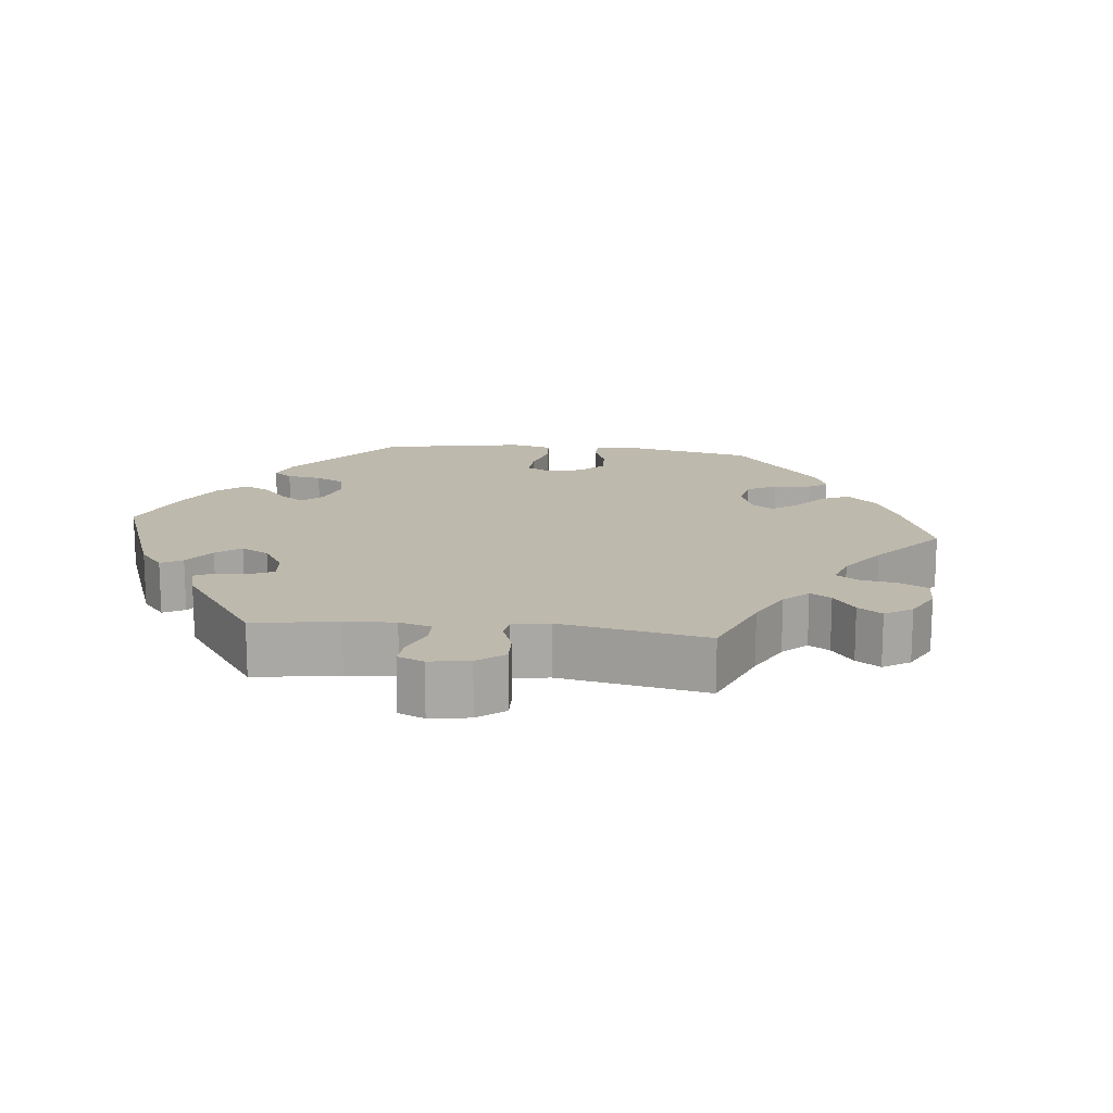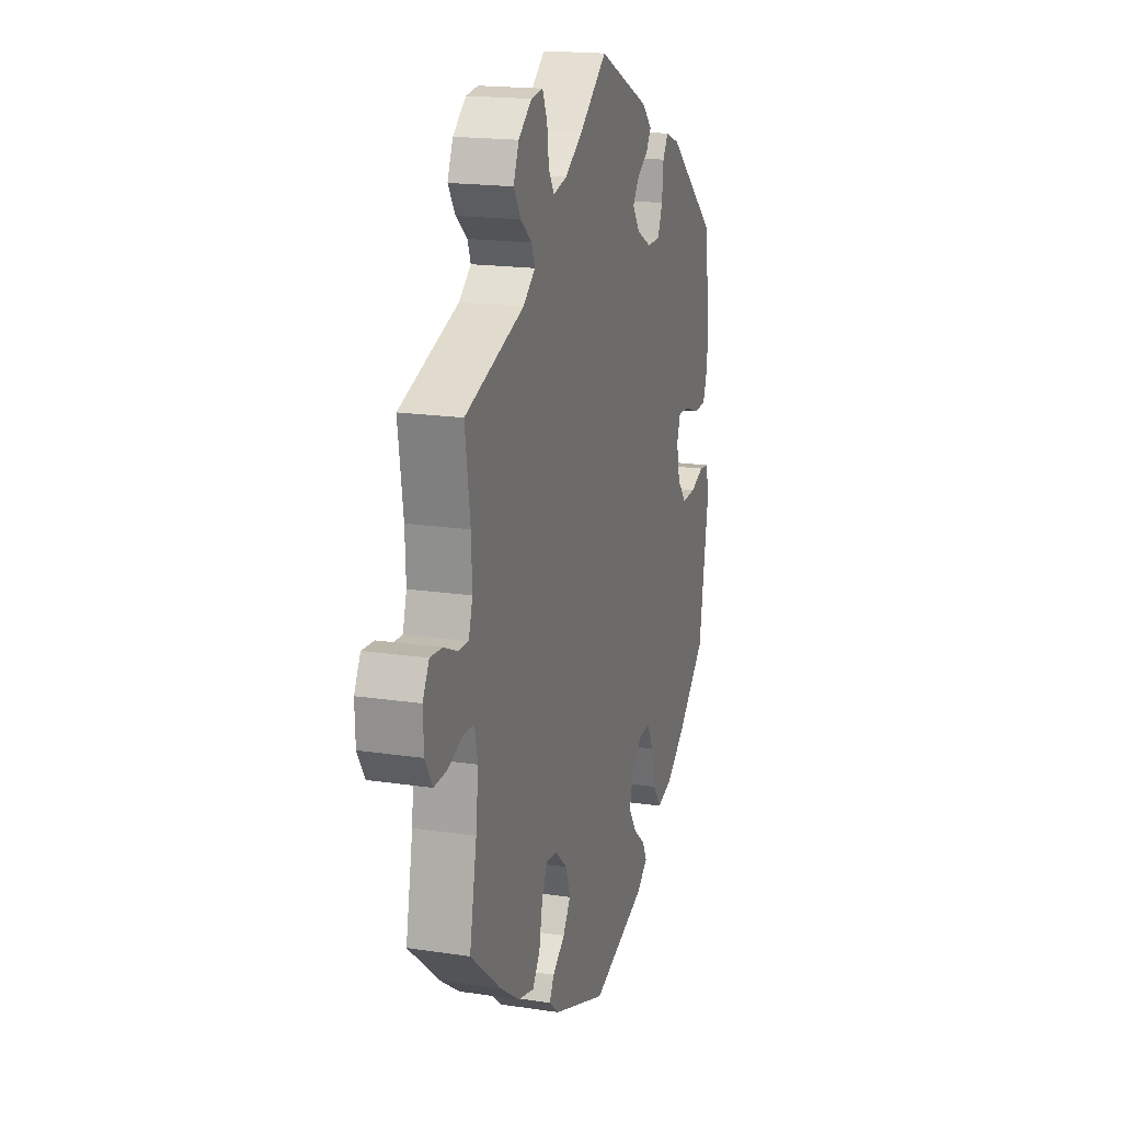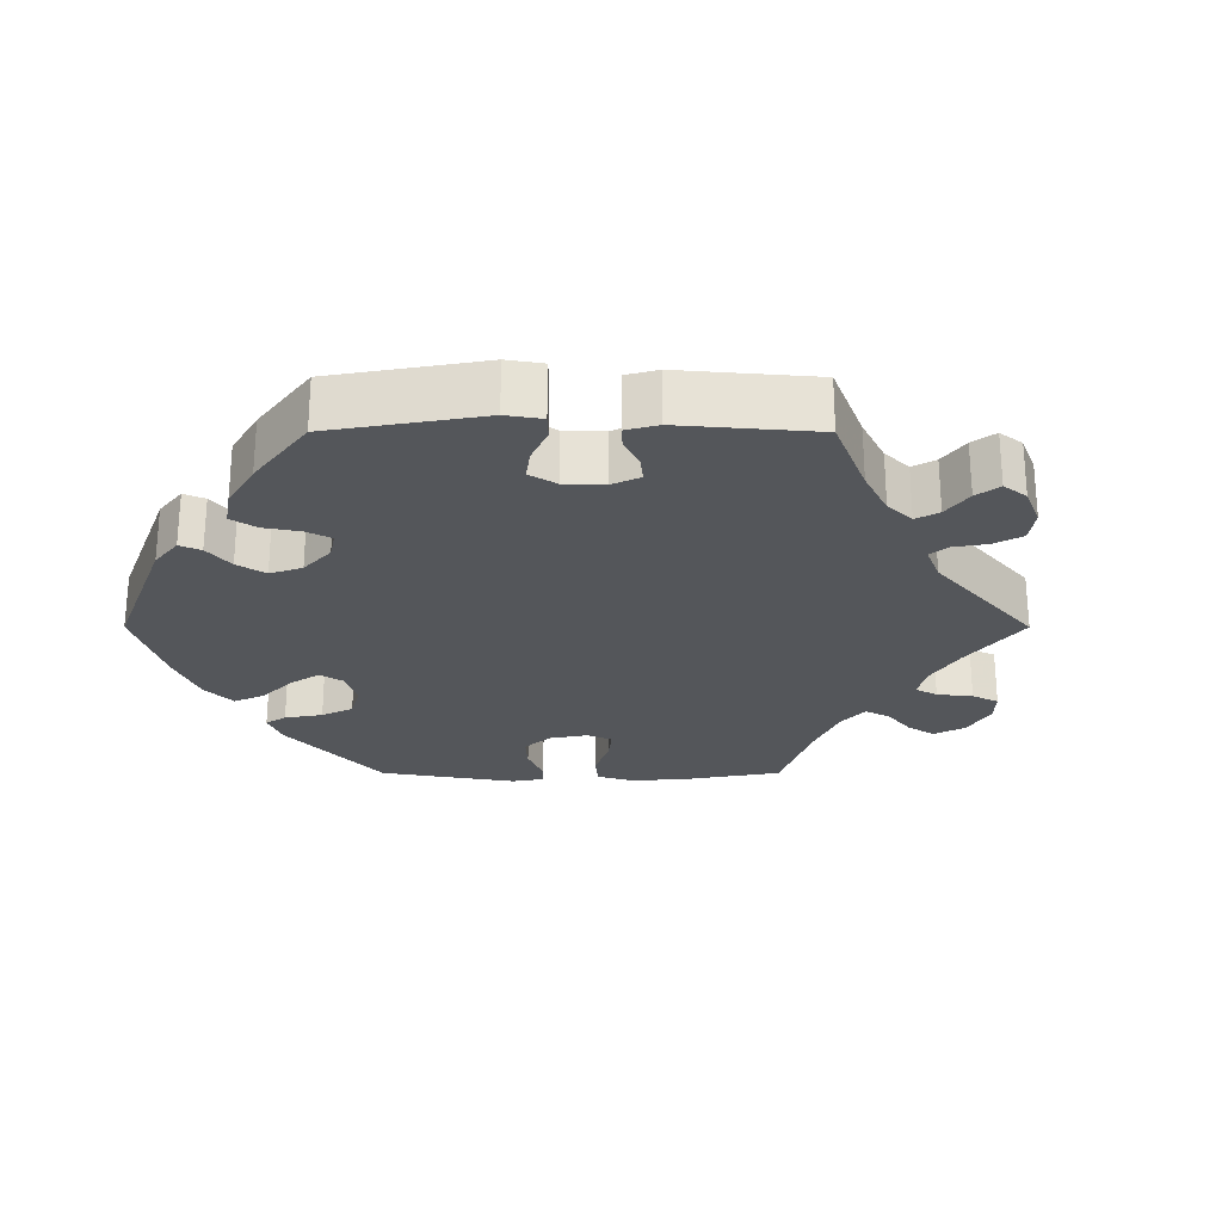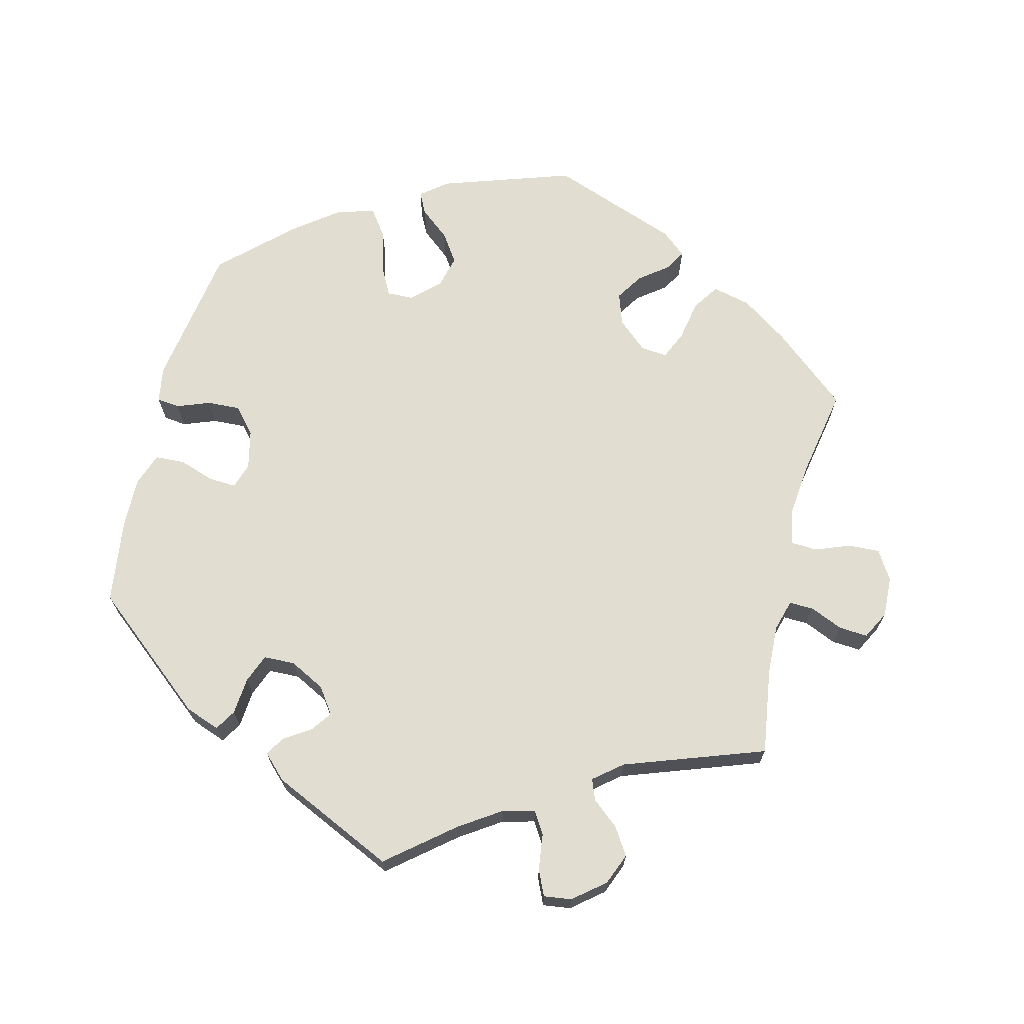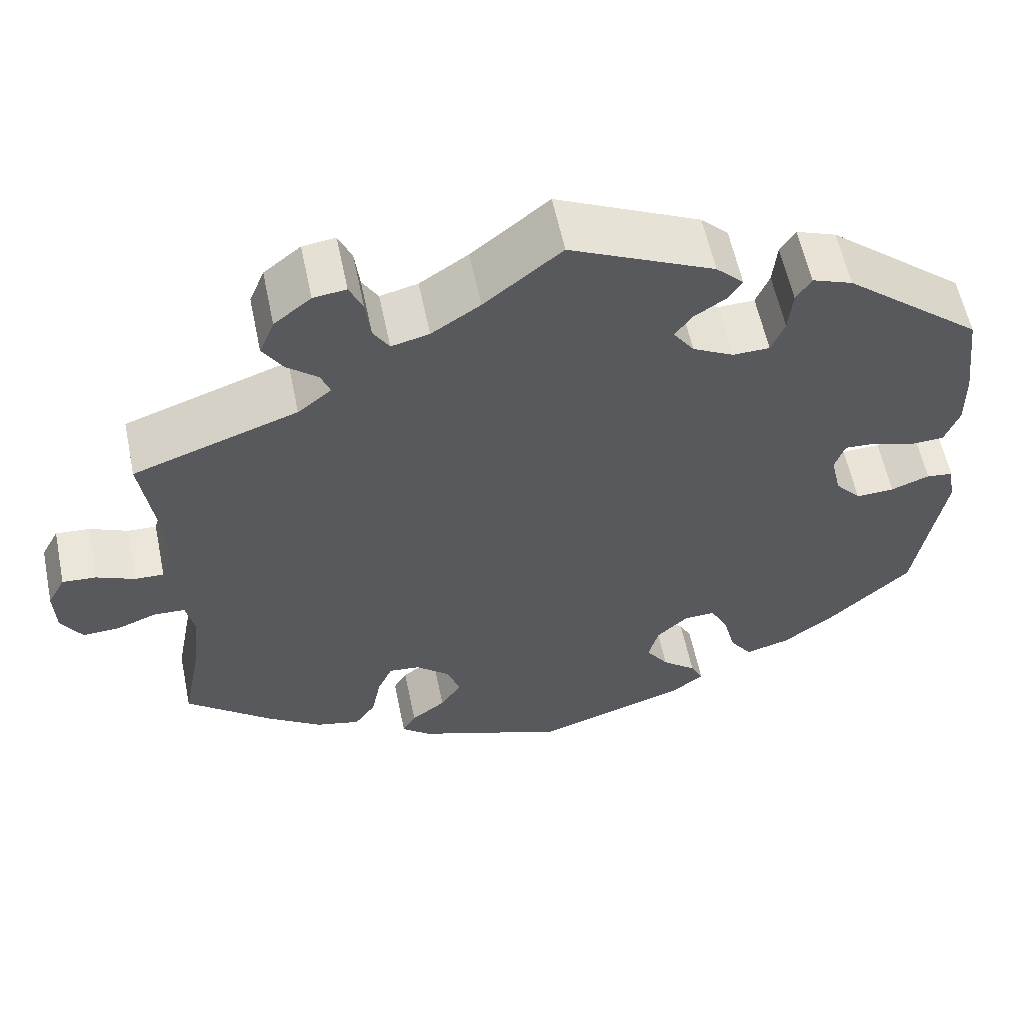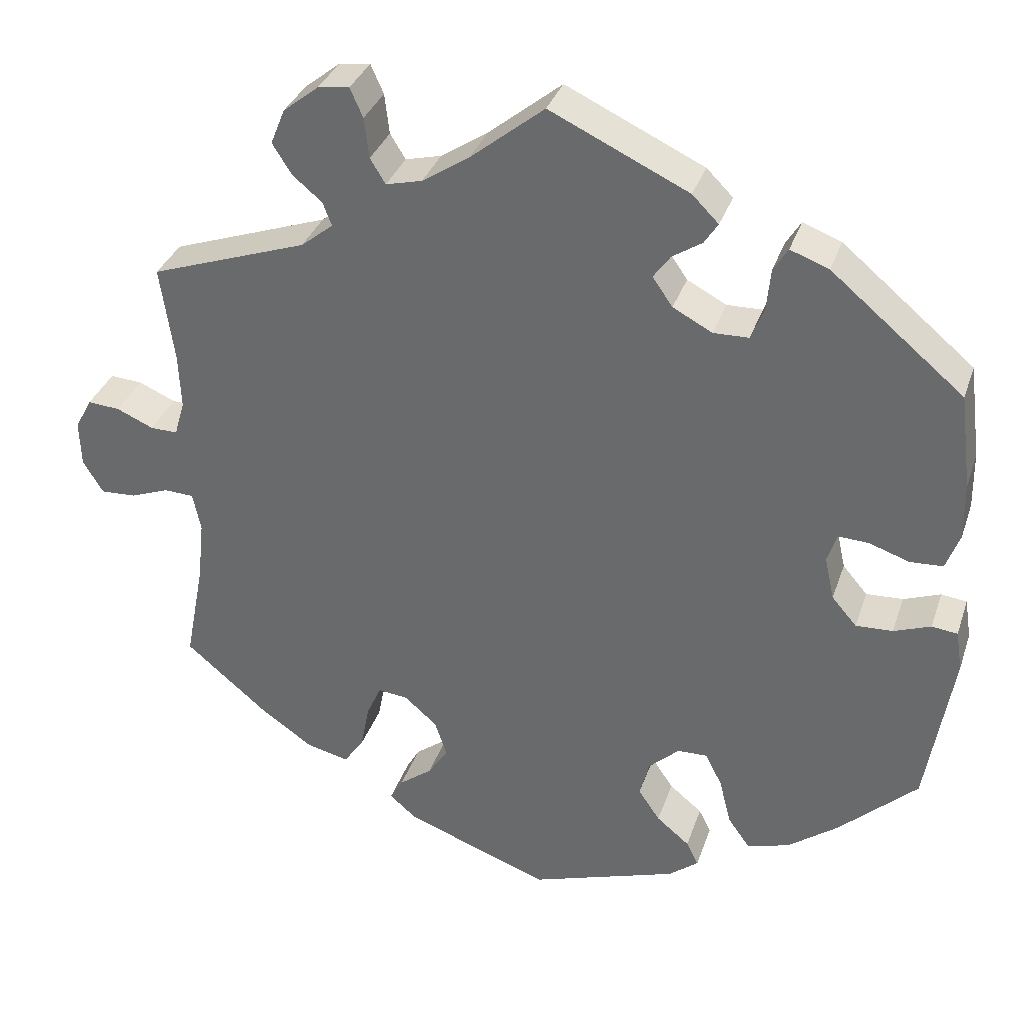
<metadata>
{"format":"obj","ext":"obj","renderer":"f3d","projection":"perspective","resolution":1024,"background":"white","views":[{"elev":15.3,"azim":36.1,"up":"+Y"},{"elev":18.0,"azim":106.5,"up":"+Z"},{"elev":-25.6,"azim":-30.1,"up":"+Y"},{"elev":68.9,"azim":13.6,"up":"+Y"},{"elev":58.7,"azim":168.3,"up":"+Z"},{"elev":33.7,"azim":-162.6,"up":"+Z"}]}
</metadata>
<code>
v -0.335 0.07 0.427
v -0.287 0.07 0.445
v -0.269 0.07 0.416
v -0.264 0.07 0.364
v -0.248 0.07 0.324
v -0.204 0.07 0.323
v -0.155 0.07 0.349
v -0.13 0.07 0.385
v -0.151 0.07 0.414
v -0.188 0.07 0.438
v -0.205 0.07 0.464
v -0.172 0.07 0.497
v 0 0.07 0.578
v 0.092 0.07 0.504
v 0.15 0.07 0.466
v 0.195 0.07 0.455
v 0.214 0.07 0.486
v 0.22 0.07 0.536
v 0.236 0.07 0.572
v 0.275 0.07 0.567
v 0.319 0.07 0.532
v 0.337 0.07 0.488
v 0.313 0.07 0.45
v 0.276 0.07 0.419
v 0.265 0.07 0.39
v 0.305 0.07 0.358
v 0.501 0.07 0.29
v 0.484 0.07 0.171
v 0.481 0.07 0.101
v 0.494 0.07 0.057
v 0.528 0.07 0.058
v 0.574 0.07 0.078
v 0.614 0.07 0.081
v 0.635 0.07 0.042
v 0.633 0.07 -0.015
v 0.608 0.07 -0.056
v 0.564 0.07 -0.054
v 0.516 0.07 -0.036
v 0.479 0.07 -0.038
v 0.469 0.07 -0.086
v 0.477 0.07 -0.162
v 0.501 0.07 -0.288
v 0.398 0.07 -0.375
v 0.333 0.07 -0.42
v 0.28 0.07 -0.433
v 0.255 0.07 -0.397
v 0.244 0.07 -0.34
v 0.226 0.07 -0.3
v 0.189 0.07 -0.304
v 0.148 0.07 -0.34
v 0.133 0.07 -0.385
v 0.158 0.07 -0.423
v 0.199 0.07 -0.454
v 0.215 0.07 -0.482
v 0.181 0.07 -0.511
v 0.001 0.07 -0.578
v -0.183 0.07 -0.518
v -0.22 0.07 -0.489
v -0.205 0.07 -0.459
v -0.164 0.07 -0.425
v -0.137 0.07 -0.385
v -0.149 0.07 -0.339
v -0.187 0.07 -0.304
v -0.224 0.07 -0.303
v -0.245 0.07 -0.344
v -0.26 0.07 -0.403
v -0.287 0.07 -0.441
v -0.34 0.07 -0.426
v -0.403 0.07 -0.379
v -0.5 0.07 -0.289
v -0.533 0.07 -0.09
v -0.525 0.07 -0.04
v -0.493 0.07 -0.036
v -0.447 0.07 -0.053
v -0.401 0.07 -0.055
v -0.37 0.07 -0.019
v -0.358 0.07 0.035
v -0.37 0.07 0.071
v -0.408 0.07 0.069
v -0.458 0.07 0.052
v -0.499 0.07 0.054
v -0.516 0.07 0.1
v -0.515 0.07 0.171
v -0.5 0.07 0.289
v -0.335 0 0.427
v -0.287 0 0.445
v -0.269 0 0.416
v -0.264 0 0.364
v -0.248 0 0.324
v -0.204 0 0.323
v -0.155 0 0.349
v -0.13 0 0.385
v -0.151 0 0.414
v -0.188 0 0.438
v -0.205 0 0.464
v -0.172 0 0.497
v 0 0 0.578
v 0.092 0 0.504
v 0.15 0 0.466
v 0.195 0 0.455
v 0.214 0 0.486
v 0.22 0 0.536
v 0.236 0 0.572
v 0.275 0 0.567
v 0.319 0 0.532
v 0.337 0 0.488
v 0.313 0 0.45
v 0.276 0 0.419
v 0.265 0 0.39
v 0.305 0 0.358
v 0.501 0 0.29
v 0.484 0 0.171
v 0.481 0 0.101
v 0.494 0 0.057
v 0.528 0 0.058
v 0.574 0 0.078
v 0.614 0 0.081
v 0.635 0 0.042
v 0.633 0 -0.015
v 0.608 0 -0.056
v 0.564 0 -0.054
v 0.516 0 -0.036
v 0.479 0 -0.038
v 0.469 0 -0.086
v 0.477 0 -0.162
v 0.501 0 -0.288
v 0.398 0 -0.375
v 0.333 0 -0.42
v 0.28 0 -0.433
v 0.255 0 -0.397
v 0.244 0 -0.34
v 0.226 0 -0.3
v 0.189 0 -0.304
v 0.148 0 -0.34
v 0.133 0 -0.385
v 0.158 0 -0.423
v 0.199 0 -0.454
v 0.215 0 -0.482
v 0.181 0 -0.511
v 0.001 0 -0.578
v -0.183 0 -0.518
v -0.22 0 -0.489
v -0.205 0 -0.459
v -0.164 0 -0.425
v -0.137 0 -0.385
v -0.149 0 -0.339
v -0.187 0 -0.304
v -0.224 0 -0.303
v -0.245 0 -0.344
v -0.26 0 -0.403
v -0.287 0 -0.441
v -0.34 0 -0.426
v -0.403 0 -0.379
v -0.5 0 -0.289
v -0.533 0 -0.09
v -0.525 0 -0.04
v -0.493 0 -0.036
v -0.447 0 -0.053
v -0.401 0 -0.055
v -0.37 0 -0.019
v -0.358 0 0.035
v -0.37 0 0.071
v -0.408 0 0.069
v -0.458 0 0.052
v -0.499 0 0.054
v -0.516 0 0.1
v -0.515 0 0.171
v -0.5 0 0.289
f 79 80 81 82
f 78 79 82 83
f 71 72 73 74
f 71 74 75
f 70 71 75
f 69 70 75 76
f 65 66 67 68
f 64 65 68 69
f 57 58 59 60
f 57 60 61
f 56 57 61
f 55 56 61 62
f 52 53 54 55
f 51 52 55 62
f 44 45 46 47
f 44 47 48
f 41 42 43 44
f 40 41 44 48
f 39 40 48 49
f 35 36 37 38
f 35 38 39
f 34 35 39
f 31 32 33 34
f 30 31 34 39
f 29 30 39 49
f 26 27 28
f 25 26 28 29
f 21 22 23 24
f 19 20 21 24
f 17 18 19 24
f 16 17 24 25
f 15 16 25 29
f 11 12 13 14
f 9 10 11 14
f 8 9 14 15
f 7 8 15 29
f 1 2 3 4
f 1 4 5
f 78 83 84 1
f 64 69 76 77
f 63 64 77 78
f 50 51 62 63
f 6 7 29 49
f 5 6 49 50
f 50 63 78
f 1 5 50 78
f 166 165 164 163
f 167 166 163 162
f 158 157 156 155
f 159 158 155
f 159 155 154
f 160 159 154 153
f 152 151 150 149
f 153 152 149 148
f 144 143 142 141
f 145 144 141
f 145 141 140
f 146 145 140 139
f 139 138 137 136
f 146 139 136 135
f 131 130 129 128
f 132 131 128
f 128 127 126 125
f 132 128 125 124
f 133 132 124 123
f 122 121 120 119
f 123 122 119
f 123 119 118
f 118 117 116 115
f 123 118 115 114
f 133 123 114 113
f 112 111 110
f 113 112 110 109
f 108 107 106 105
f 108 105 104 103
f 108 103 102 101
f 109 108 101 100
f 113 109 100 99
f 98 97 96 95
f 98 95 94 93
f 99 98 93 92
f 113 99 92 91
f 88 87 86 85
f 89 88 85
f 85 168 167 162
f 161 160 153 148
f 162 161 148 147
f 147 146 135 134
f 133 113 91 90
f 134 133 90 89
f 162 147 134
f 162 134 89 85
f 1 85 86 2
f 2 86 87 3
f 3 87 88 4
f 4 88 89 5
f 5 89 90 6
f 6 90 91 7
f 7 91 92 8
f 8 92 93 9
f 9 93 94 10
f 10 94 95 11
f 11 95 96 12
f 12 96 97 13
f 13 97 98 14
f 14 98 99 15
f 15 99 100 16
f 16 100 101 17
f 17 101 102 18
f 18 102 103 19
f 19 103 104 20
f 20 104 105 21
f 21 105 106 22
f 22 106 107 23
f 23 107 108 24
f 24 108 109 25
f 25 109 110 26
f 26 110 111 27
f 27 111 112 28
f 28 112 113 29
f 29 113 114 30
f 30 114 115 31
f 31 115 116 32
f 32 116 117 33
f 33 117 118 34
f 34 118 119 35
f 35 119 120 36
f 36 120 121 37
f 37 121 122 38
f 38 122 123 39
f 39 123 124 40
f 40 124 125 41
f 41 125 126 42
f 42 126 127 43
f 43 127 128 44
f 44 128 129 45
f 45 129 130 46
f 46 130 131 47
f 47 131 132 48
f 48 132 133 49
f 49 133 134 50
f 50 134 135 51
f 51 135 136 52
f 52 136 137 53
f 53 137 138 54
f 54 138 139 55
f 55 139 140 56
f 56 140 141 57
f 57 141 142 58
f 58 142 143 59
f 59 143 144 60
f 60 144 145 61
f 61 145 146 62
f 62 146 147 63
f 63 147 148 64
f 64 148 149 65
f 65 149 150 66
f 66 150 151 67
f 67 151 152 68
f 68 152 153 69
f 69 153 154 70
f 70 154 155 71
f 71 155 156 72
f 72 156 157 73
f 73 157 158 74
f 74 158 159 75
f 75 159 160 76
f 76 160 161 77
f 77 161 162 78
f 78 162 163 79
f 79 163 164 80
f 80 164 165 81
f 81 165 166 82
f 82 166 167 83
f 83 167 168 84
f 84 168 85 1

</code>
